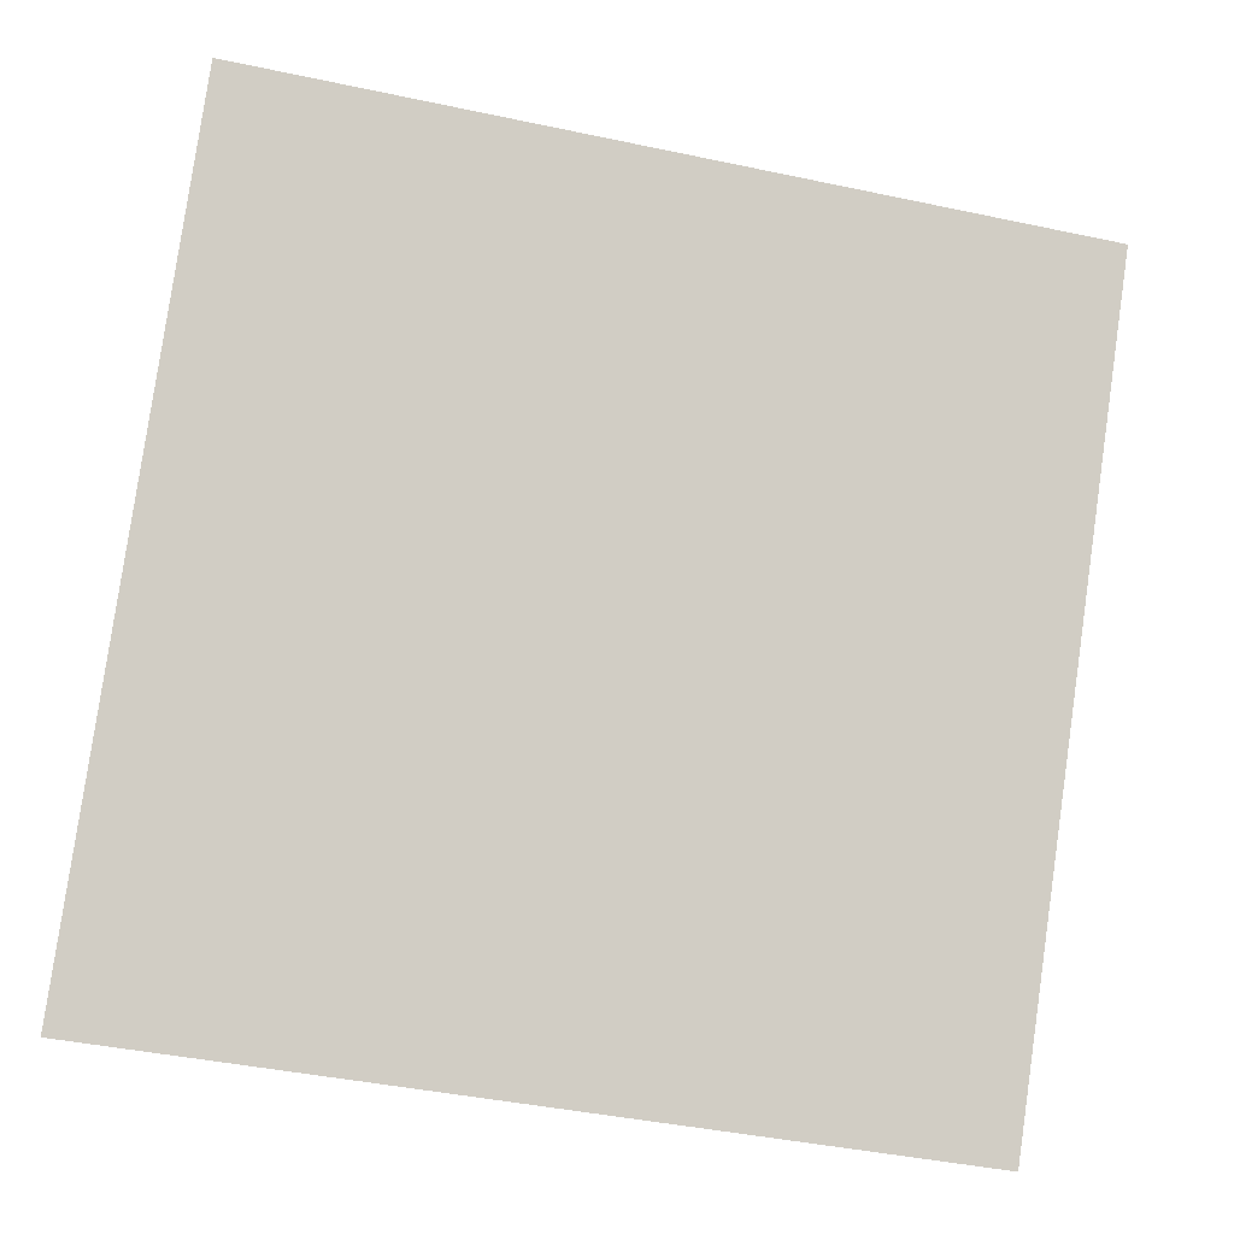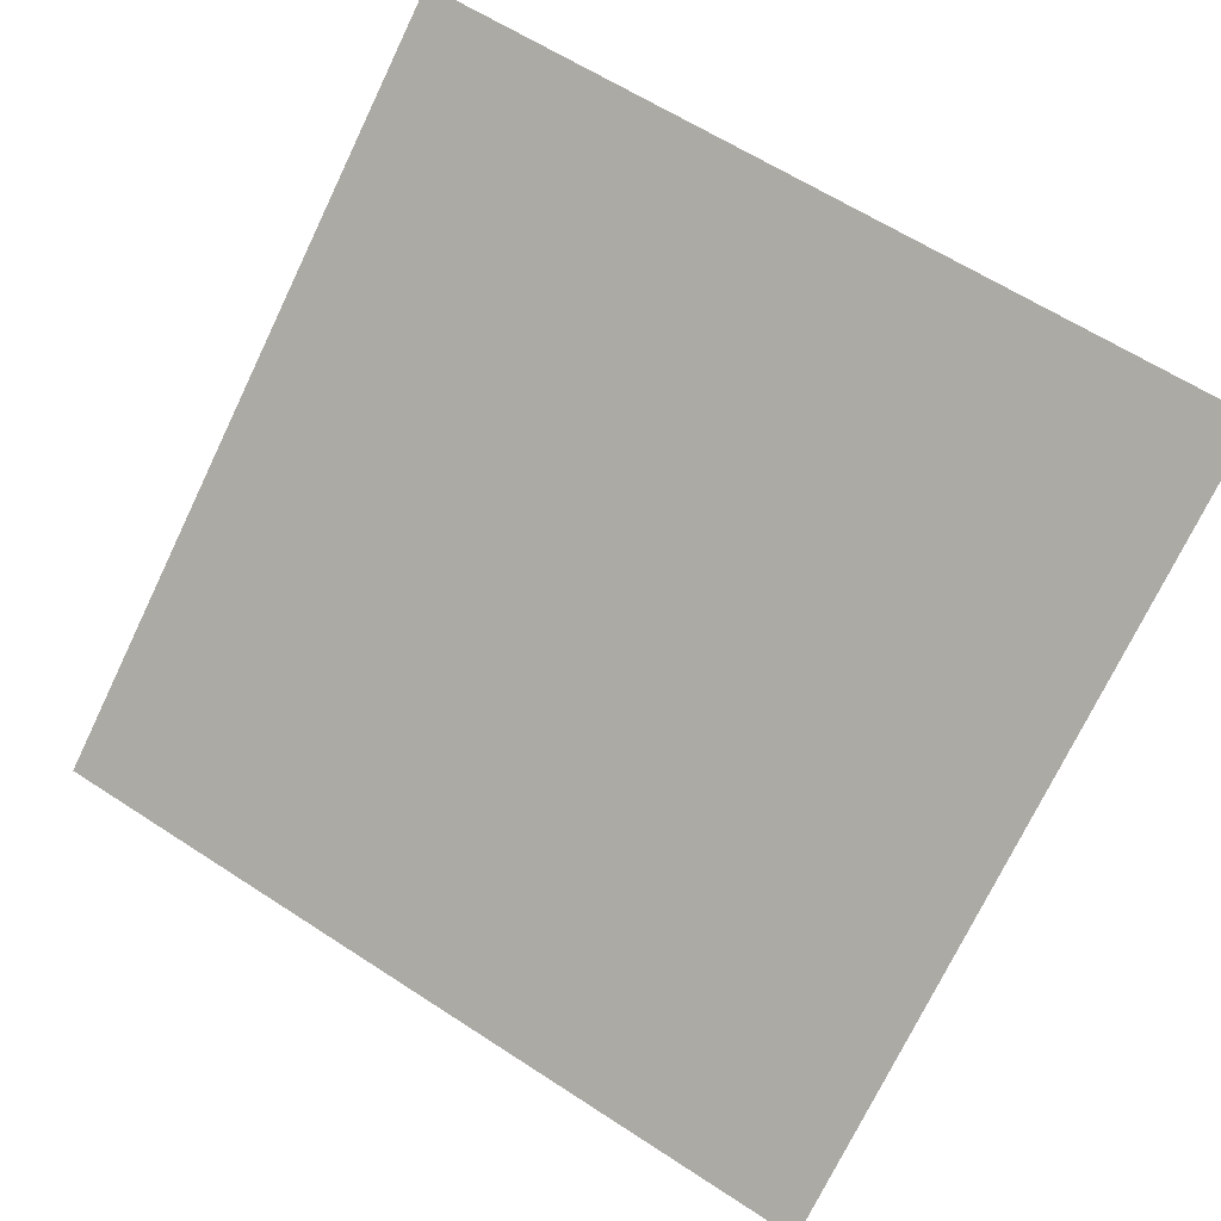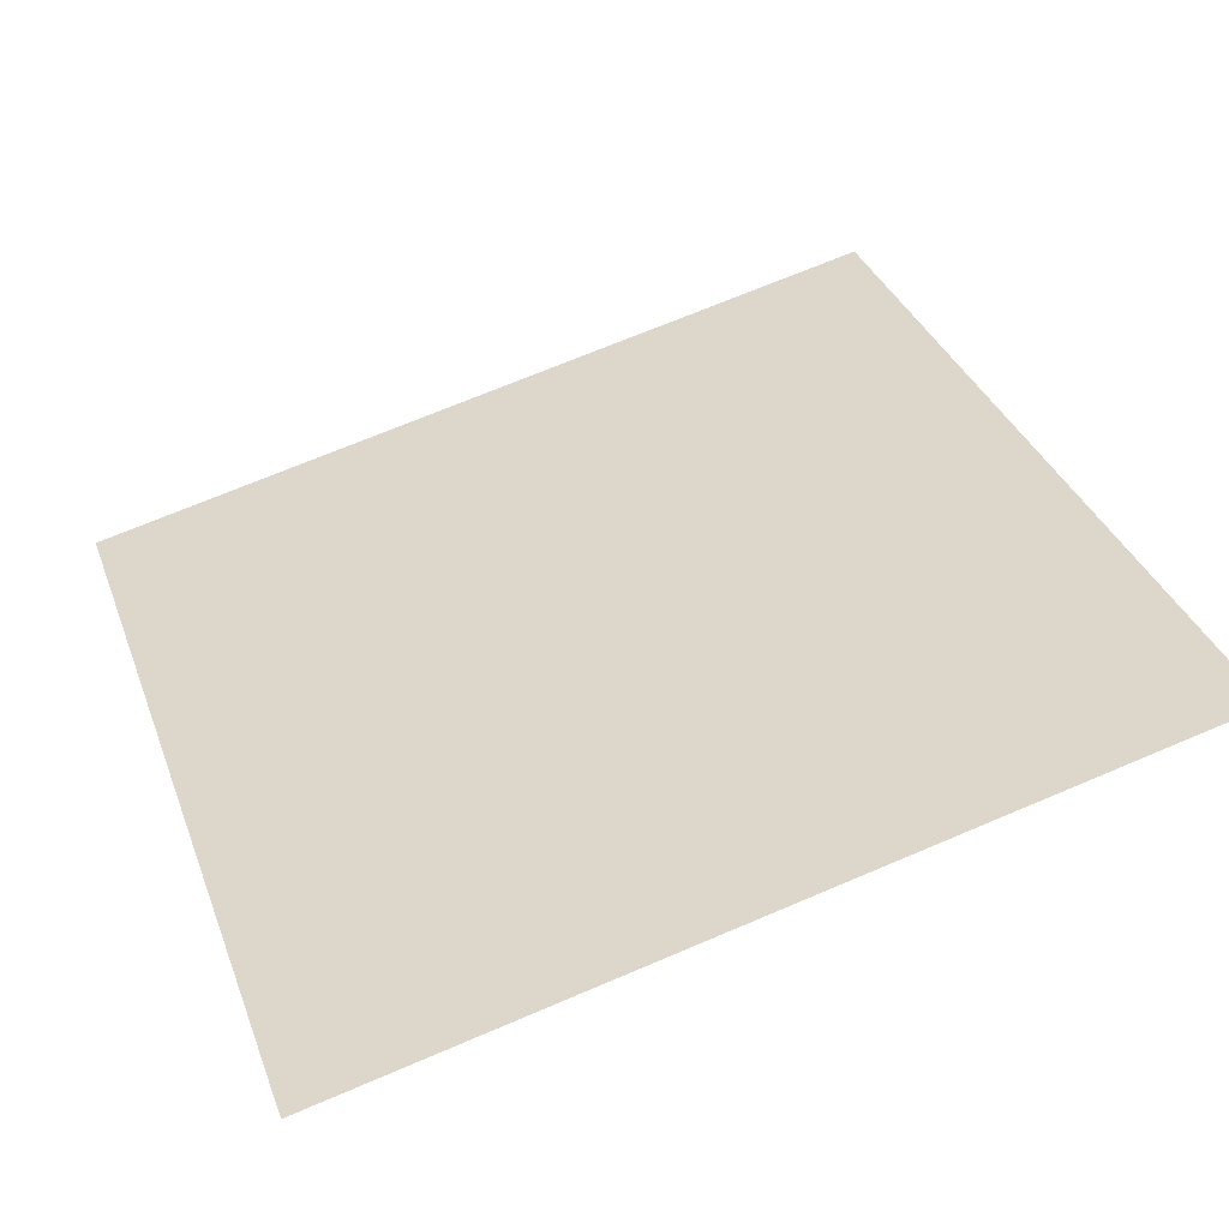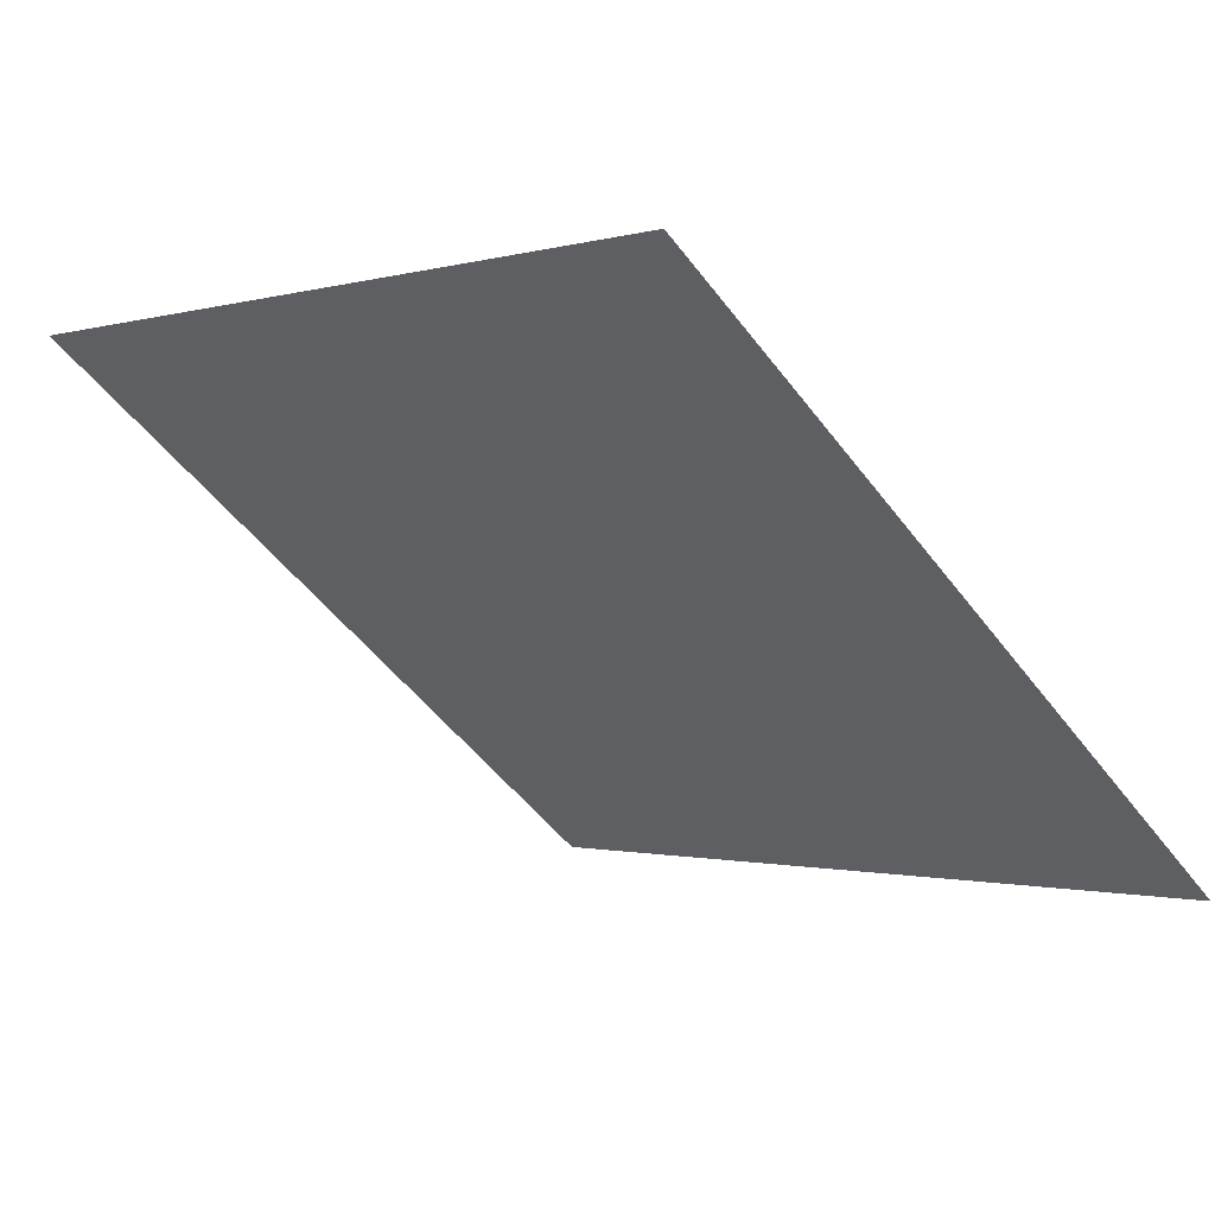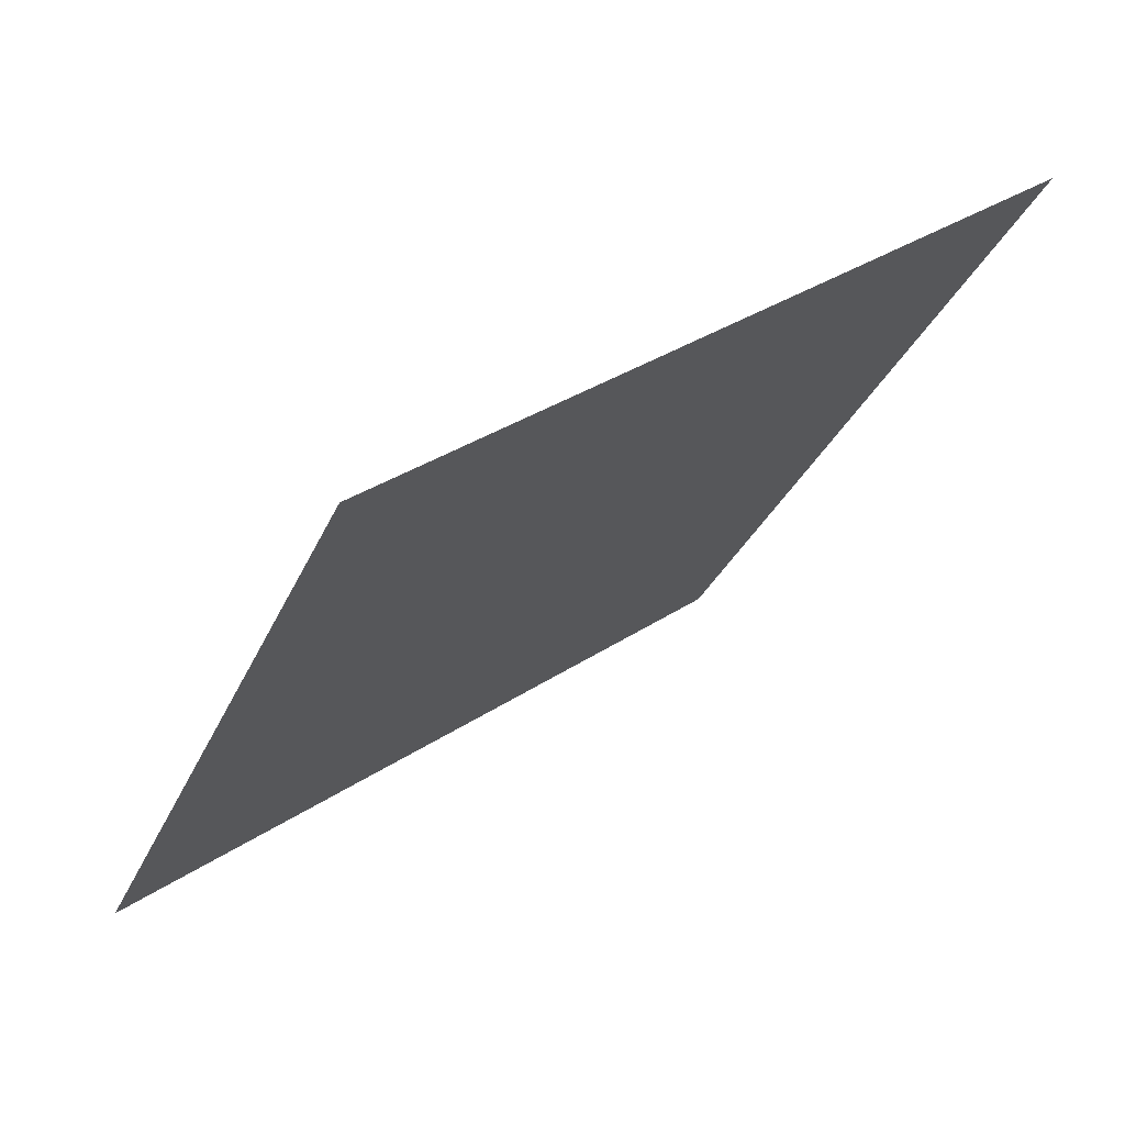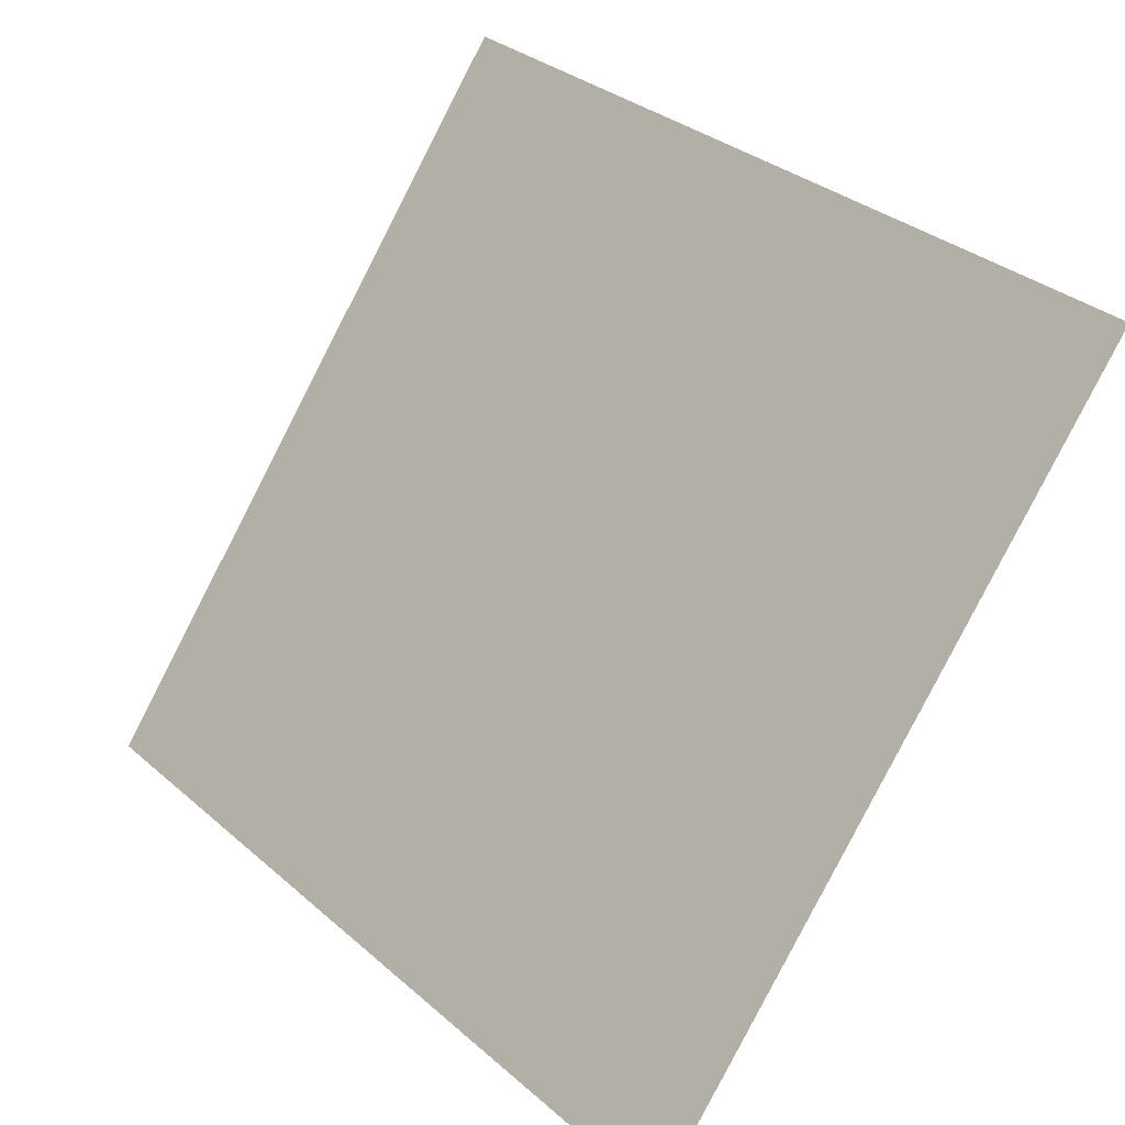
<metadata>
{"format":"obj","ext":"obj","renderer":"f3d","projection":"perspective","resolution":1024,"background":"white","views":[{"elev":-45.1,"azim":164.5,"up":"+Z"},{"elev":64.4,"azim":-145.9,"up":"+Y"},{"elev":73.9,"azim":-22.4,"up":"+Y"},{"elev":-2.8,"azim":47.9,"up":"+Y"},{"elev":-29.6,"azim":-110.0,"up":"+Y"},{"elev":32.4,"azim":48.1,"up":"+Z"}]}
</metadata>
<code>
v 0.08351 0.9373 0.7114
v 0.07695 0.9375 0.7114
v 0.07707 0.9414 0.7167
v 0.08363 0.9412 0.7166
f 4 3 2 1

</code>
